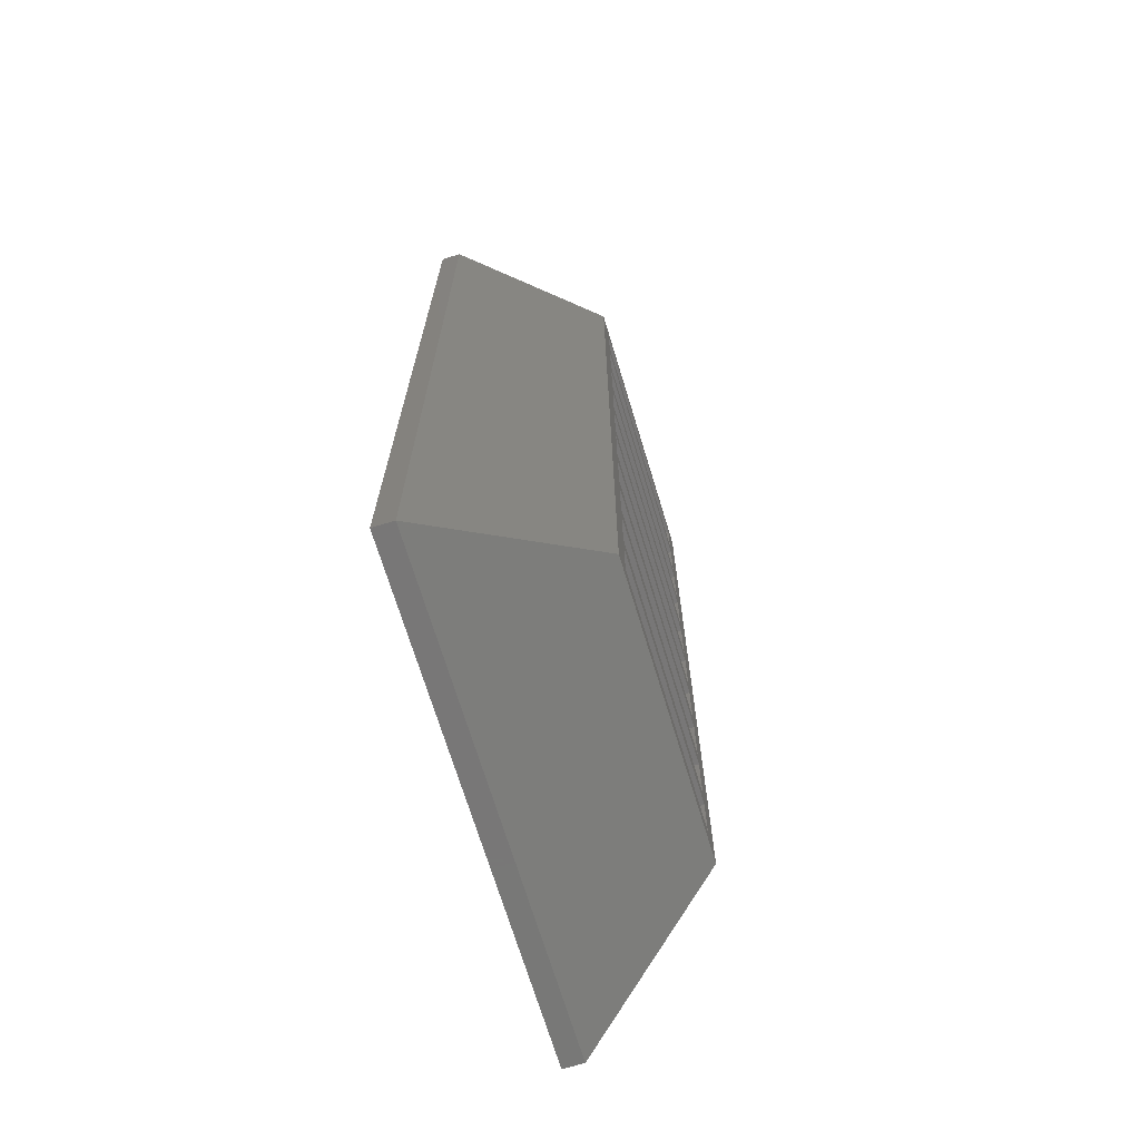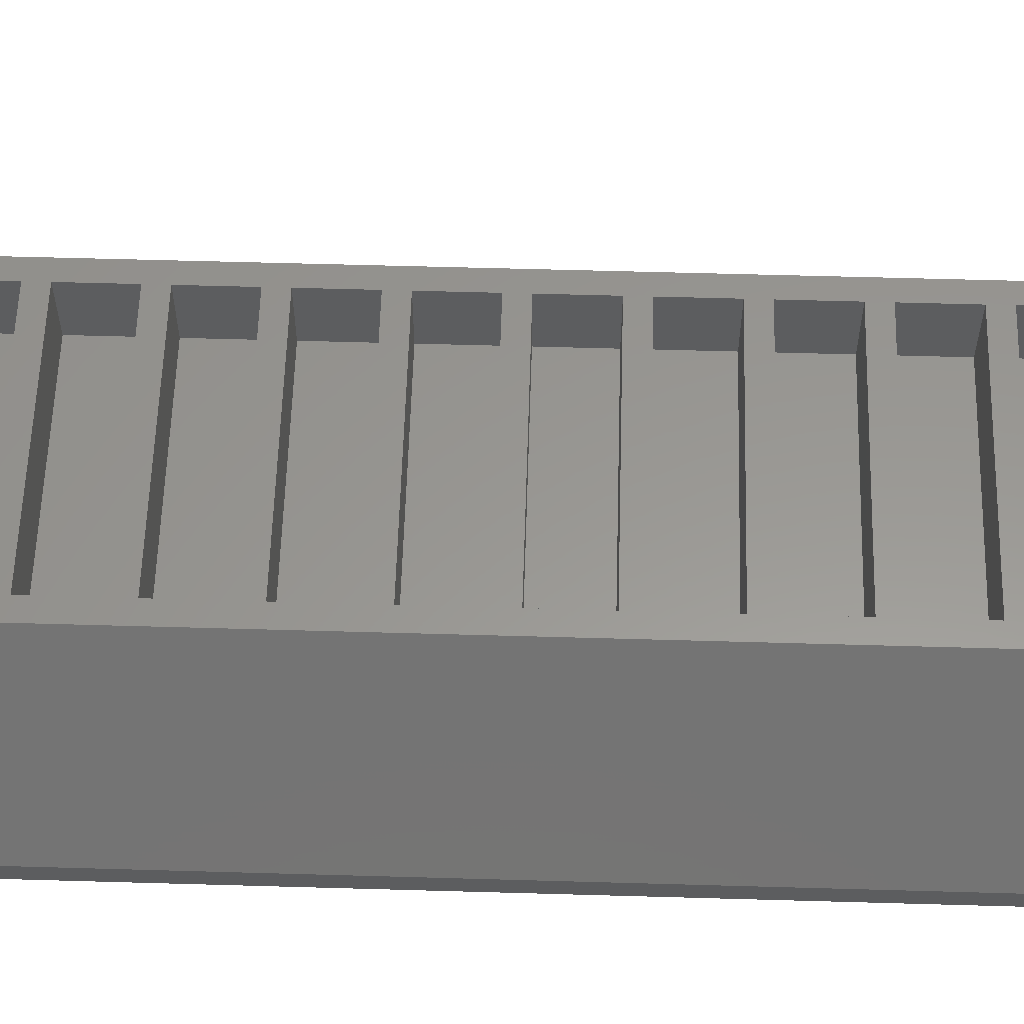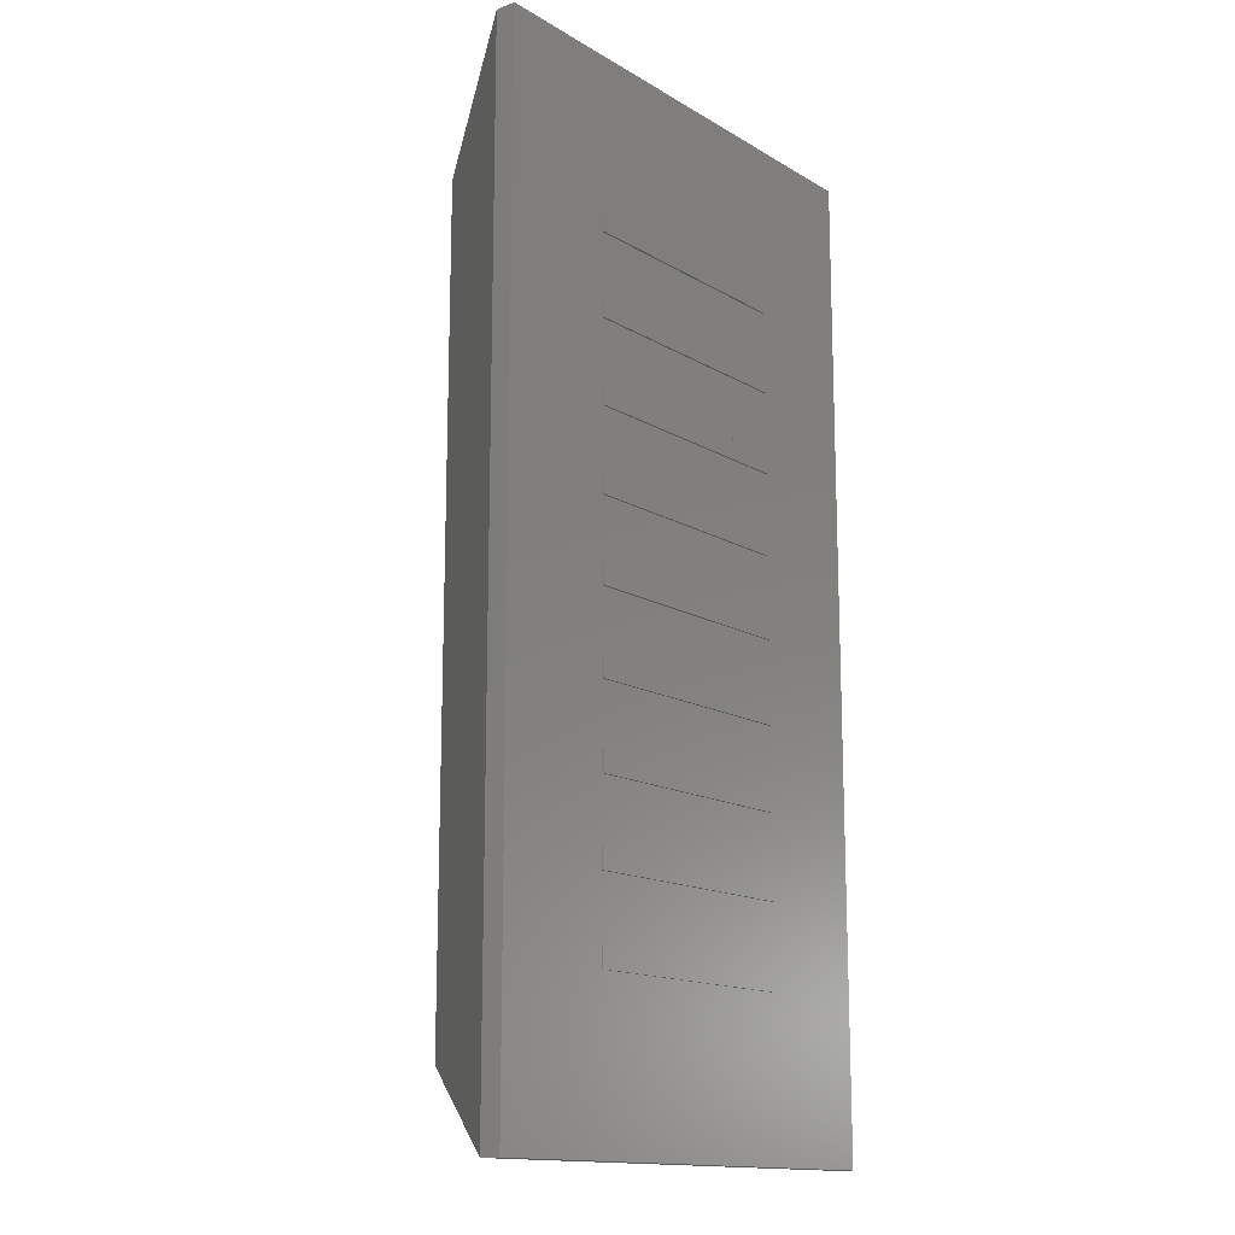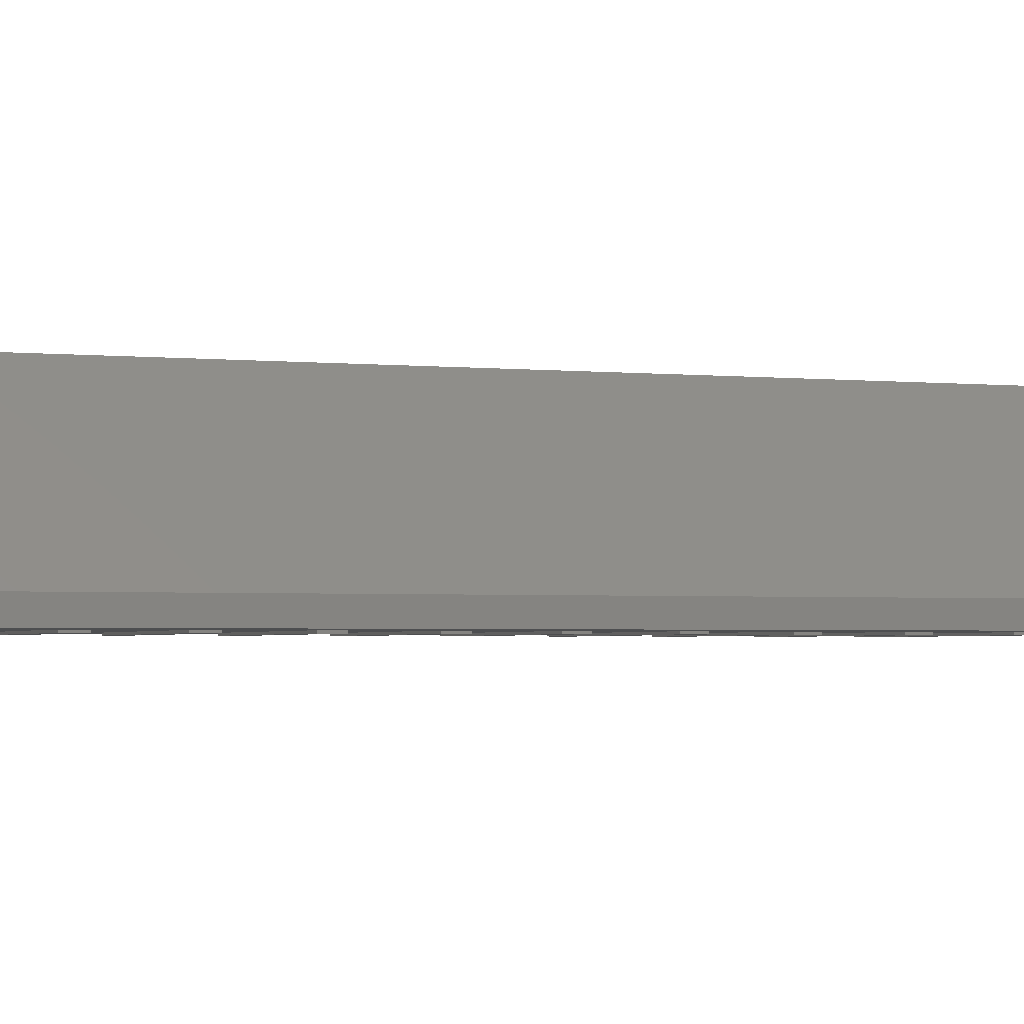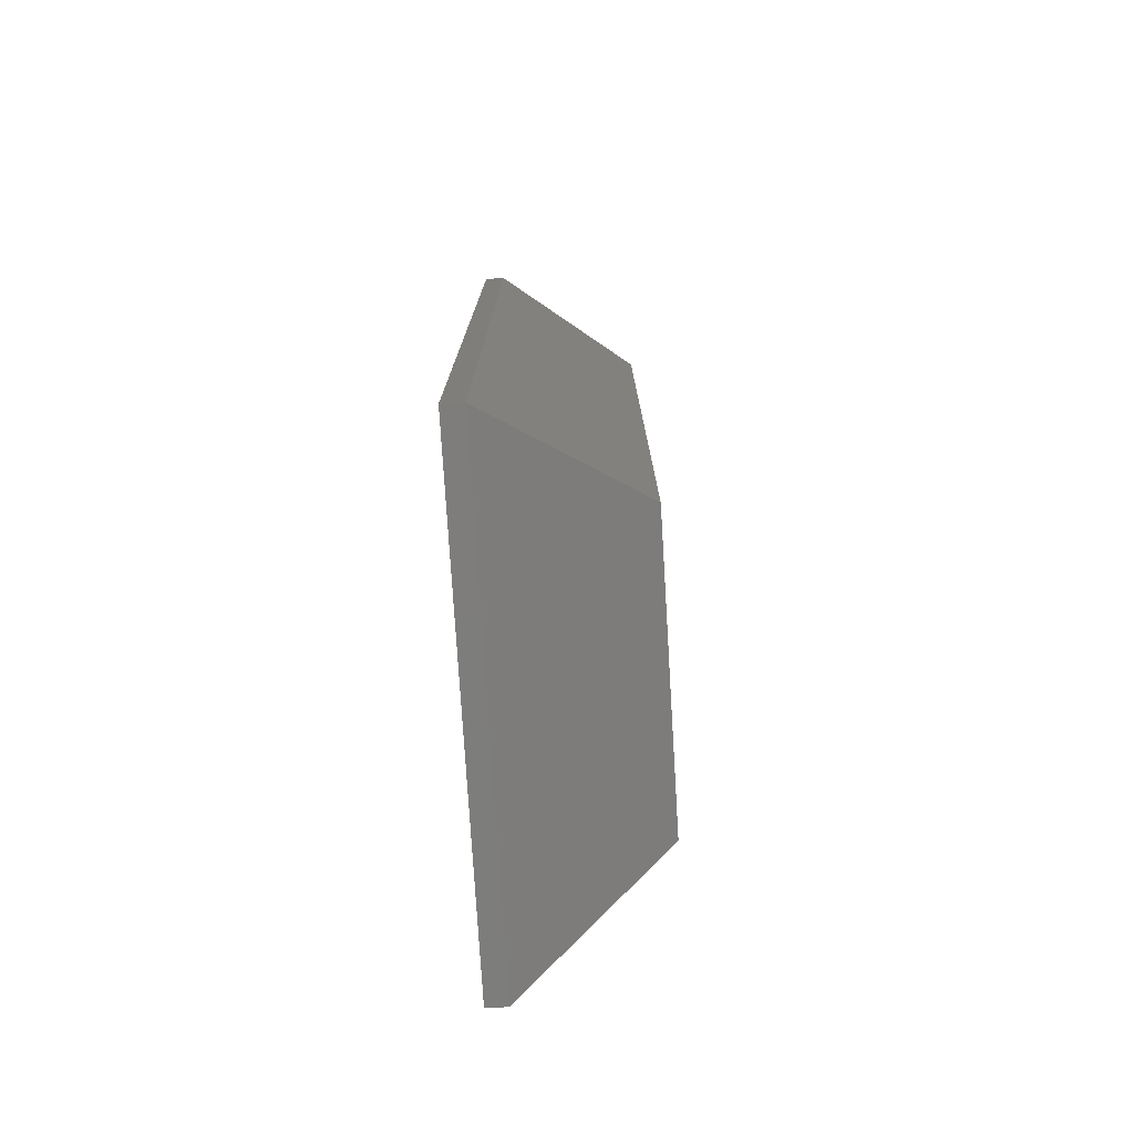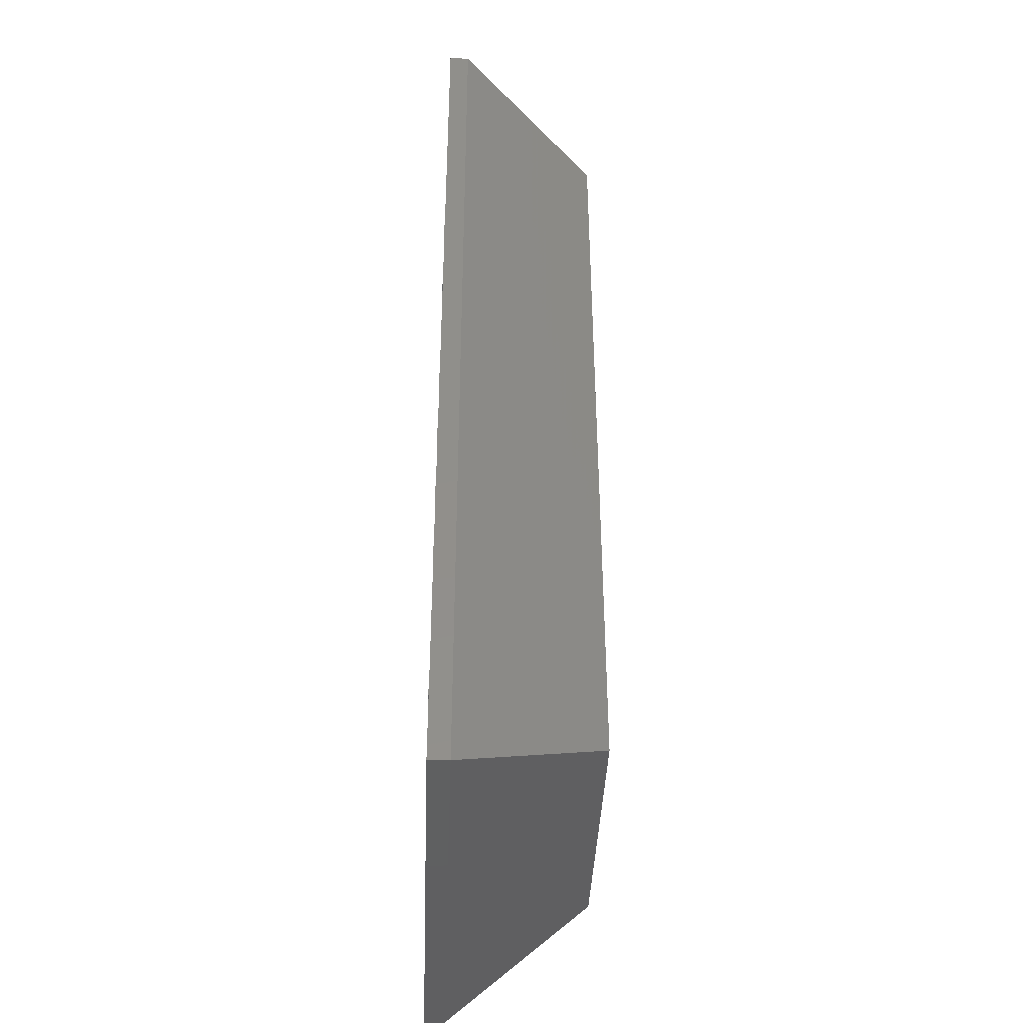
<metadata>
{"format":"stl","ext":"stl","renderer":"f3d","projection":"perspective","resolution":1024,"background":"white","views":[{"elev":-70.1,"azim":-73.1,"up":"+Y"},{"elev":58.6,"azim":91.7,"up":"+Z"},{"elev":-14.8,"azim":128.8,"up":"+Y"},{"elev":-2.6,"azim":-109.9,"up":"+Z"},{"elev":-76.9,"azim":-86.5,"up":"+Y"},{"elev":-40.8,"azim":-92.2,"up":"+Y"}]}
</metadata>
<code>
# stl→obj: 164 verts, 324 faces
v 3 -6 0.25
v 3 6 0
v 3 6 0.25
v 3 -6 0
v -1.5 -3.875 2.025
v 1.5 -4.125 2.025
v 1.5 -3.875 2.025
v -1.5 -4.125 2.025
v -1.5 -2.875 2.025
v 1.5 -3.125 2.025
v 1.5 -2.875 2.025
v -1.5 -3.125 2.025
v -1.5 -1.875 2.025
v 1.5 -2.125 2.025
v 1.5 -1.875 2.025
v -1.5 -2.125 2.025
v -1.5 -0.875 2.025
v 1.5 -1.125 2.025
v 1.5 -0.875 2.025
v -1.5 -1.125 2.025
v -1.5 0.125 2.025
v 1.5 -0.125 2.025
v 1.5 0.125 2.025
v -1.5 -0.125 2.025
v -1.5 1.125 2.025
v 1.5 0.875 2.025
v 1.5 1.125 2.025
v -1.5 0.875 2.025
v -1.5 2.125 2.025
v 1.5 1.875 2.025
v 1.5 2.125 2.025
v -1.5 1.875 2.025
v -1.5 3.125 2.025
v 1.5 2.875 2.025
v 1.5 3.125 2.025
v -1.5 2.875 2.025
v -1.5 4.125 2.025
v 1.5 3.875 2.025
v 1.5 4.125 2.025
v -1.5 3.875 2.025
v 1.75 5 2.025
v 1.5 4.75 2.025
v -1.5 4.75 2.025
v -1.75 5 2.025
v -1.75 -5 2.025
v 1.75 -5 2.025
v 1.5 -4.75 2.025
v -1.5 -4.75 2.025
v -3 6 0.25
v -3 -6 0.25
v -1.5 3.125 0
v 1.5 3.875 0
v 1.5 3.125 0
v -1.5 3.875 0
v -1.5 2.125 0
v 1.5 2.875 0
v 1.5 2.125 0
v -1.5 2.875 0
v -1.5 1.125 0
v 1.5 1.875 0
v 1.5 1.125 0
v -1.5 1.875 0
v -1.5 0.125 0
v 1.5 0.875 0
v 1.5 0.125 0
v -1.5 0.875 0
v -1.5 -0.875 0
v 1.5 -0.125 0
v 1.5 -0.875 0
v -1.5 -0.125 0
v -1.5 -1.875 0
v 1.5 -1.125 0
v 1.5 -1.875 0
v -1.5 -1.125 0
v -1.5 -2.875 0
v 1.5 -2.125 0
v 1.5 -2.875 0
v -1.5 -2.125 0
v -1.5 -3.875 0
v 1.5 -3.125 0
v 1.5 -3.875 0
v -1.5 -3.125 0
v 1.5 -4.125 0
v -1.5 -4.125 0
v -3 -6 0
v -3 6 0
v 1.5 4.125 0
v -1.5 4.125 0
v 1.5 4.125 1.25
v 1.5 4.75 1.25
v 1.5 4.125 -0.025
v 1.5 3.875 -0.025
v 1.5 3.125 1.25
v 1.5 3.875 1.25
v 1.5 3.125 -0.025
v 1.5 2.875 -0.025
v 1.5 2.125 1.25
v 1.5 2.875 1.25
v 1.5 2.125 -0.025
v 1.5 1.875 -0.025
v 1.5 1.125 1.25
v 1.5 1.875 1.25
v 1.5 1.125 -0.025
v 1.5 0.875 -0.025
v 1.5 0.125 1.25
v 1.5 0.875 1.25
v 1.5 0.125 -0.025
v 1.5 -0.125 -0.025
v 1.5 -0.875 1.25
v 1.5 -0.125 1.25
v 1.5 -0.875 -0.025
v 1.5 -1.125 -0.025
v 1.5 -1.875 1.25
v 1.5 -1.125 1.25
v 1.5 -1.875 -0.025
v 1.5 -2.125 -0.025
v 1.5 -2.875 1.25
v 1.5 -2.125 1.25
v 1.5 -2.875 -0.025
v 1.5 -3.125 -0.025
v 1.5 -3.875 1.25
v 1.5 -3.125 1.25
v 1.5 -3.875 -0.025
v 1.5 -4.125 -0.025
v 1.5 -4.75 1.25
v 1.5 -4.125 1.25
v -1.5 4.75 1.25
v -1.5 4.125 1.25
v -1.5 -4.125 1.25
v -1.5 -4.75 1.25
v -1.5 3.875 1.25
v -1.5 3.125 1.25
v -1.5 2.875 1.25
v -1.5 2.125 1.25
v -1.5 1.875 1.25
v -1.5 1.125 1.25
v -1.5 0.875 1.25
v -1.5 0.125 1.25
v -1.5 -0.125 1.25
v -1.5 -0.875 1.25
v -1.5 -1.125 1.25
v -1.5 -1.875 1.25
v -1.5 -2.125 1.25
v -1.5 -2.875 1.25
v -1.5 -3.125 1.25
v -1.5 -3.875 1.25
v -1.5 3.875 -0.025
v -1.5 4.125 -0.025
v -1.5 2.875 -0.025
v -1.5 3.125 -0.025
v -1.5 1.875 -0.025
v -1.5 2.125 -0.025
v -1.5 0.875 -0.025
v -1.5 1.125 -0.025
v -1.5 -0.125 -0.025
v -1.5 0.125 -0.025
v -1.5 -1.125 -0.025
v -1.5 -0.875 -0.025
v -1.5 -2.125 -0.025
v -1.5 -1.875 -0.025
v -1.5 -3.125 -0.025
v -1.5 -2.875 -0.025
v -1.5 -4.125 -0.025
v -1.5 -3.875 -0.025
f 1 2 3
f 2 1 4
f 5 6 7
f 6 5 8
f 9 10 11
f 10 9 12
f 13 14 15
f 14 13 16
f 17 18 19
f 18 17 20
f 21 22 23
f 22 21 24
f 25 26 27
f 26 25 28
f 29 30 31
f 30 29 32
f 33 34 35
f 34 33 36
f 37 38 39
f 38 37 40
f 39 41 42
f 41 43 42
f 44 37 43
f 37 44 40
f 40 44 33
f 33 44 36
f 36 44 29
f 29 44 32
f 32 44 25
f 25 44 28
f 28 44 21
f 21 44 24
f 45 24 44
f 24 45 17
f 17 45 20
f 20 45 13
f 13 45 16
f 16 45 9
f 9 45 12
f 12 45 5
f 5 45 8
f 44 43 41
f 38 41 39
f 35 41 38
f 34 41 35
f 31 41 34
f 30 41 31
f 27 41 30
f 26 41 27
f 23 41 26
f 41 23 46
f 22 46 23
f 19 46 22
f 18 46 19
f 15 46 18
f 14 46 15
f 11 46 14
f 10 46 11
f 7 46 10
f 6 46 7
f 47 46 6
f 48 46 47
f 48 45 46
f 8 45 48
f 46 3 41
f 3 46 1
f 49 45 44
f 45 49 50
f 51 52 53
f 52 51 54
f 55 56 57
f 56 55 58
f 59 60 61
f 60 59 62
f 63 64 65
f 64 63 66
f 67 68 69
f 68 67 70
f 71 72 73
f 72 71 74
f 75 76 77
f 76 75 78
f 79 80 81
f 80 79 82
f 81 4 83
f 4 84 83
f 85 79 84
f 79 85 82
f 82 85 75
f 75 85 78
f 78 85 71
f 71 85 74
f 74 85 67
f 67 85 70
f 70 85 63
f 86 63 85
f 63 86 66
f 66 86 59
f 59 86 62
f 62 86 55
f 55 86 58
f 58 86 51
f 51 86 54
f 85 84 4
f 80 4 81
f 77 4 80
f 76 4 77
f 73 4 76
f 72 4 73
f 69 4 72
f 68 4 69
f 4 68 2
f 65 2 68
f 64 2 65
f 61 2 64
f 60 2 61
f 57 2 60
f 56 2 57
f 53 2 56
f 52 2 53
f 87 2 52
f 88 2 87
f 88 86 2
f 54 86 88
f 85 1 50
f 1 85 4
f 2 49 3
f 49 2 86
f 85 49 86
f 49 85 50
f 50 46 45
f 46 50 1
f 3 44 41
f 44 3 49
f 89 42 90
f 42 89 39
f 52 91 87
f 91 52 92
f 93 38 94
f 38 93 35
f 56 95 53
f 95 56 96
f 97 34 98
f 34 97 31
f 60 99 57
f 99 60 100
f 101 30 102
f 30 101 27
f 64 103 61
f 103 64 104
f 105 26 106
f 26 105 23
f 68 107 65
f 107 68 108
f 109 22 110
f 22 109 19
f 72 111 69
f 111 72 112
f 113 18 114
f 18 113 15
f 76 115 73
f 115 76 116
f 117 14 118
f 14 117 11
f 80 119 77
f 119 80 120
f 121 10 122
f 10 121 7
f 83 123 81
f 123 83 124
f 125 6 126
f 6 125 47
f 127 89 90
f 89 127 128
f 129 125 126
f 125 129 130
f 131 93 94
f 93 131 132
f 133 97 98
f 97 133 134
f 135 101 102
f 101 135 136
f 137 105 106
f 105 137 138
f 139 109 110
f 109 139 140
f 141 113 114
f 113 141 142
f 143 117 118
f 117 143 144
f 145 121 122
f 121 145 146
f 37 127 43
f 127 37 128
f 33 131 40
f 131 33 132
f 147 88 148
f 88 147 54
f 29 133 36
f 133 29 134
f 149 51 150
f 51 149 58
f 25 135 32
f 135 25 136
f 151 55 152
f 55 151 62
f 21 137 28
f 137 21 138
f 153 59 154
f 59 153 66
f 17 139 24
f 139 17 140
f 155 63 156
f 63 155 70
f 13 141 20
f 141 13 142
f 157 67 158
f 67 157 74
f 9 143 16
f 143 9 144
f 159 71 160
f 71 159 78
f 5 145 12
f 145 5 146
f 161 75 162
f 75 161 82
f 48 129 8
f 129 48 130
f 163 79 164
f 79 163 84
f 127 42 43
f 42 127 90
f 125 48 47
f 48 125 130
f 163 123 124
f 123 163 164
f 121 5 7
f 5 121 146
f 123 79 81
f 79 123 164
f 129 6 8
f 6 129 126
f 163 83 84
f 83 163 124
f 161 119 120
f 119 161 162
f 117 9 11
f 9 117 144
f 119 75 77
f 75 119 162
f 145 10 12
f 10 145 122
f 161 80 82
f 80 161 120
f 159 115 116
f 115 159 160
f 113 13 15
f 13 113 142
f 115 71 73
f 71 115 160
f 143 14 16
f 14 143 118
f 159 76 78
f 76 159 116
f 157 111 112
f 111 157 158
f 109 17 19
f 17 109 140
f 111 67 69
f 67 111 158
f 141 18 20
f 18 141 114
f 157 72 74
f 72 157 112
f 155 107 108
f 107 155 156
f 105 21 23
f 21 105 138
f 107 63 65
f 63 107 156
f 139 22 24
f 22 139 110
f 155 68 70
f 68 155 108
f 153 103 104
f 103 153 154
f 101 25 27
f 25 101 136
f 103 59 61
f 59 103 154
f 137 26 28
f 26 137 106
f 153 64 66
f 64 153 104
f 151 99 100
f 99 151 152
f 97 29 31
f 29 97 134
f 99 55 57
f 55 99 152
f 135 30 32
f 30 135 102
f 151 60 62
f 60 151 100
f 149 95 96
f 95 149 150
f 93 33 35
f 33 93 132
f 95 51 53
f 51 95 150
f 133 34 36
f 34 133 98
f 149 56 58
f 56 149 96
f 147 91 92
f 91 147 148
f 89 37 39
f 37 89 128
f 91 88 87
f 88 91 148
f 131 38 40
f 38 131 94
f 147 52 54
f 52 147 92

</code>
